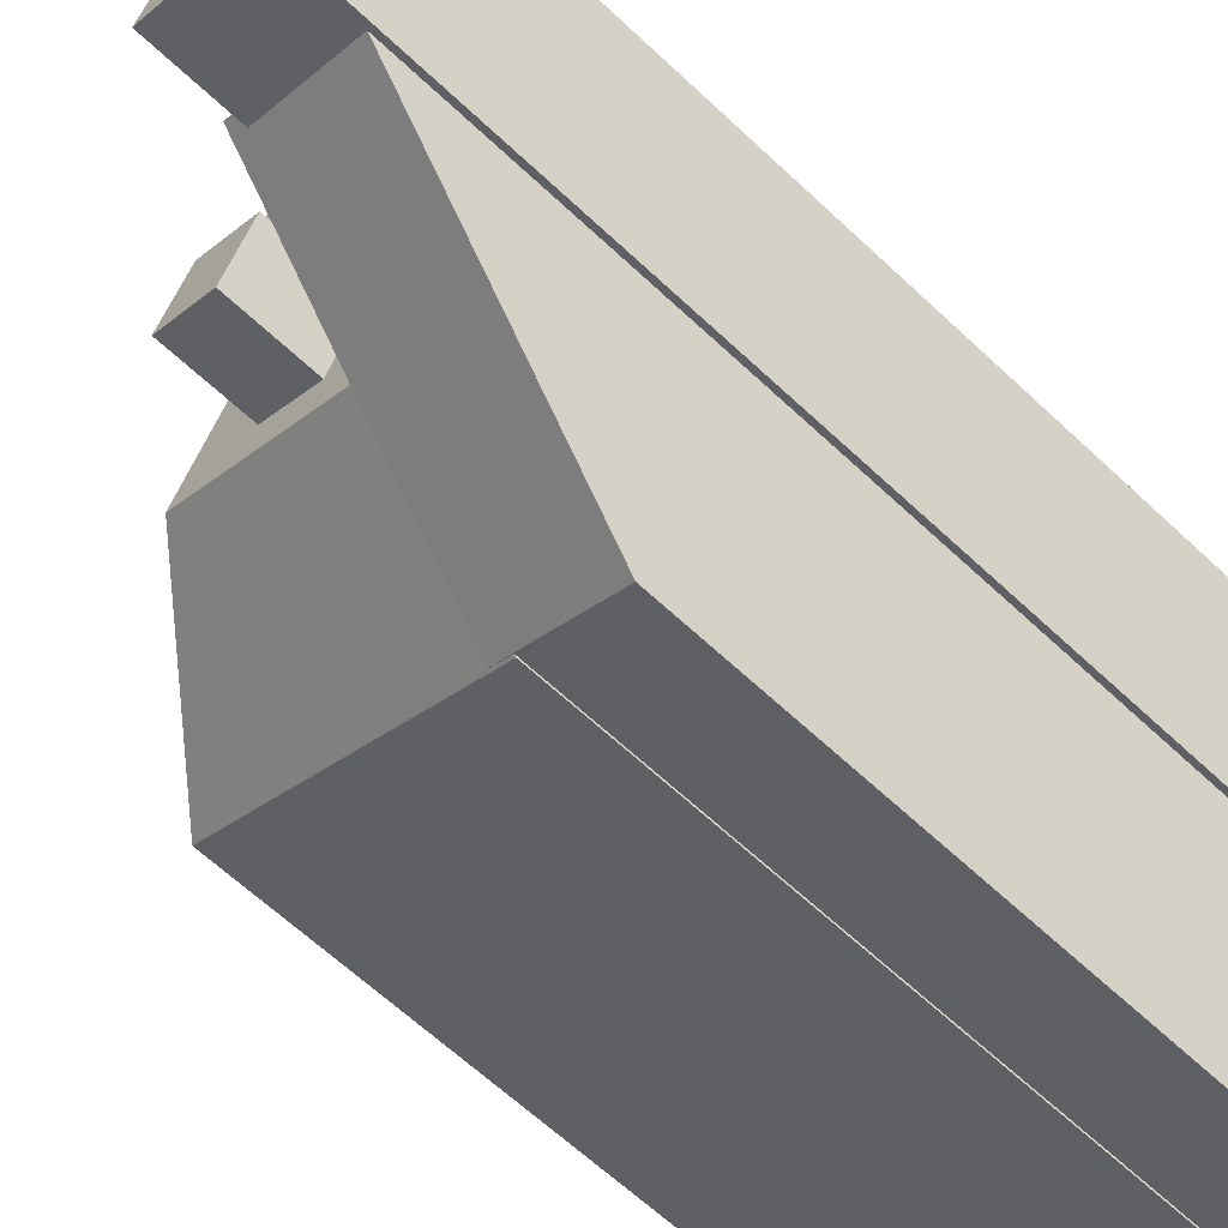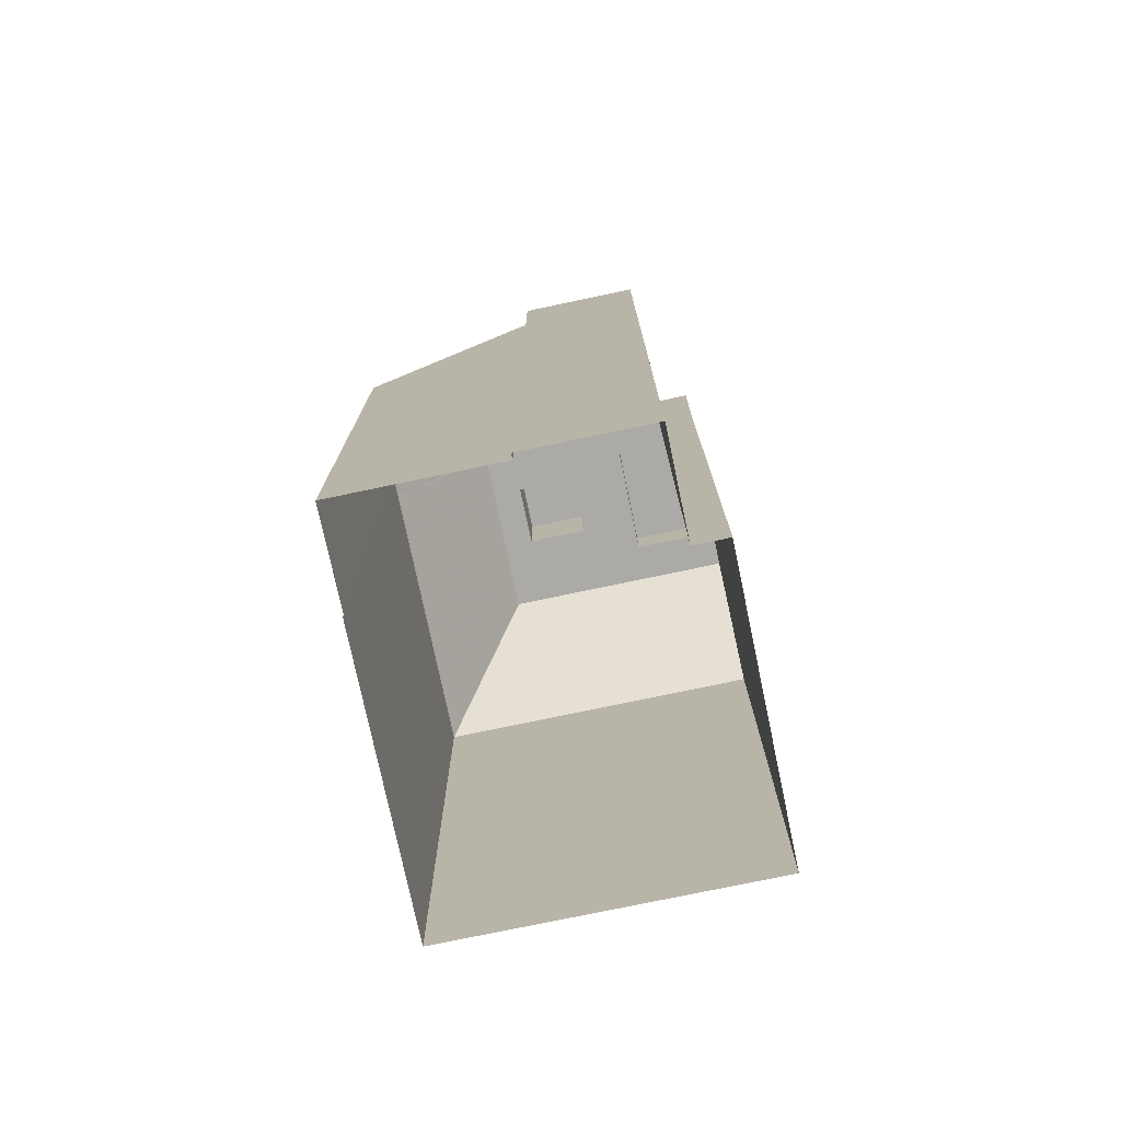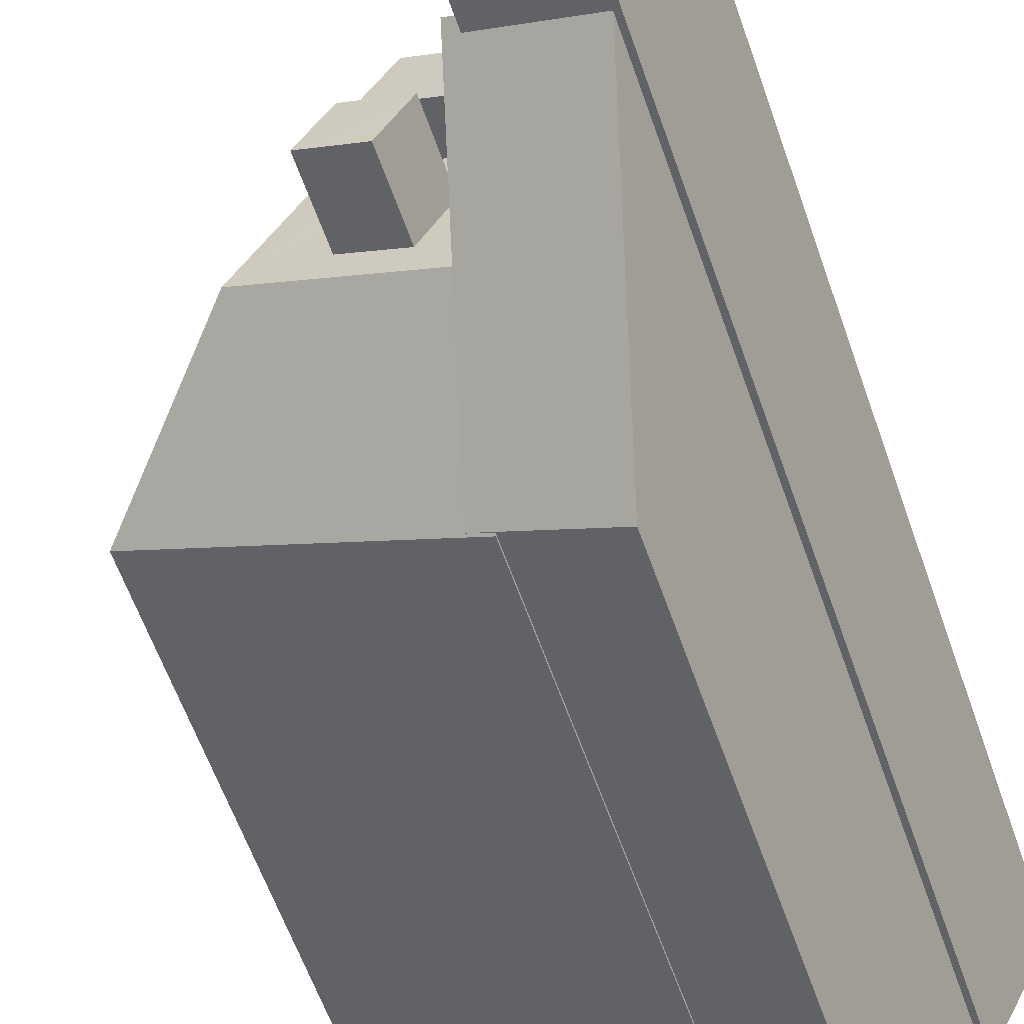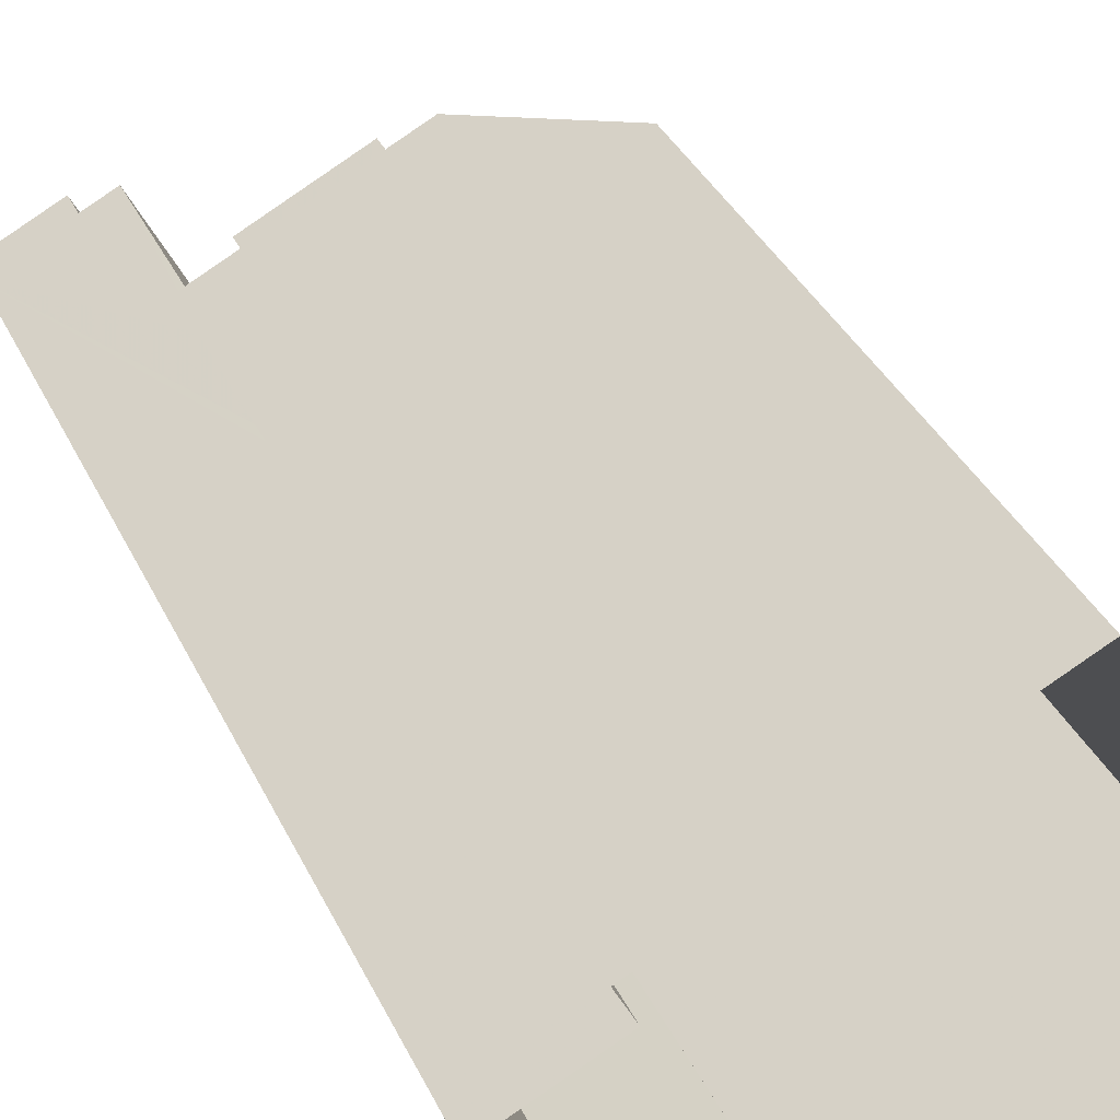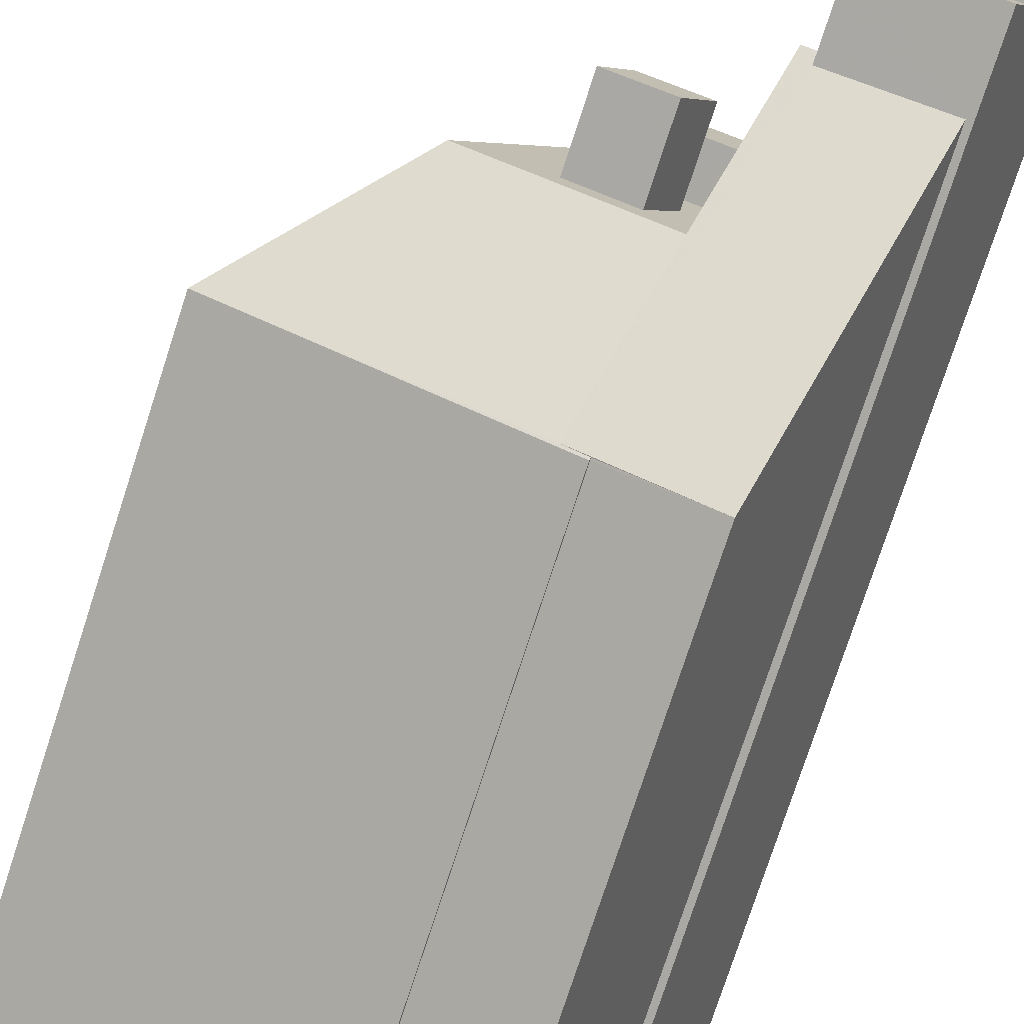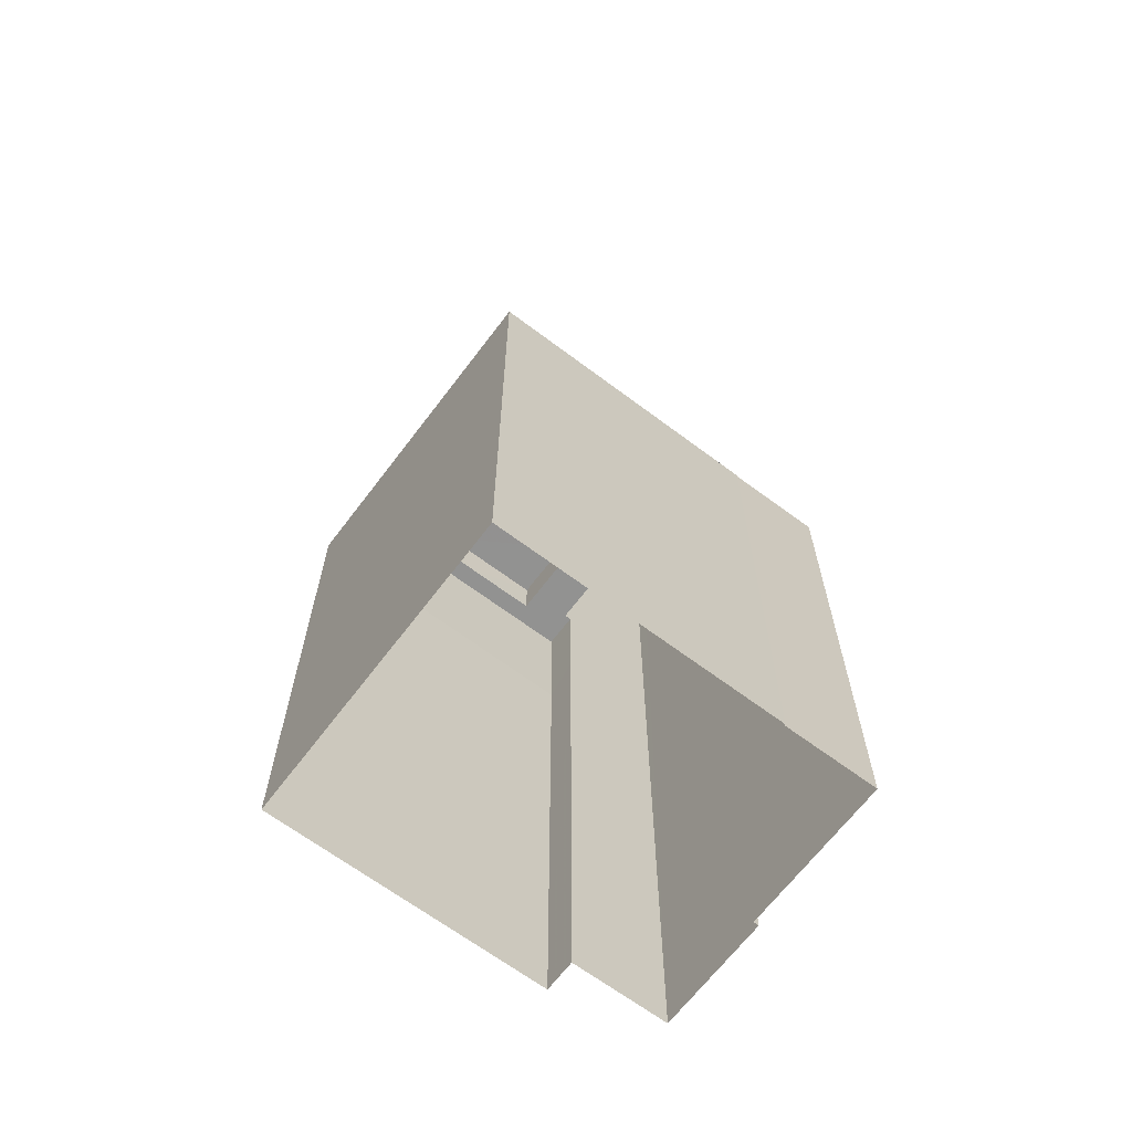
<metadata>
{"format":"obj","ext":"obj","renderer":"f3d","projection":"perspective","resolution":1024,"background":"white","views":[{"elev":-62.2,"azim":46.1,"up":"+Y"},{"elev":-76.1,"azim":75.0,"up":"+Z"},{"elev":-60.8,"azim":19.3,"up":"+Y"},{"elev":35.1,"azim":157.6,"up":"+Y"},{"elev":-76.6,"azim":-18.0,"up":"+Y"},{"elev":-66.2,"azim":-63.9,"up":"+Z"}]}
</metadata>
<code>
v -5673 -3.542e+04 3.685
v -5673 -3.542e+04 3.684
v -5679 -3.542e+04 3.687
v -5683 -3.542e+04 3.684
v -5676 -3.543e+04 3.682
v -5676 -3.543e+04 3.682
v -5673 -3.542e+04 3.683
v -5671 -3.542e+04 3.684
v -5672 -3.542e+04 3.682
v -5674 -3.543e+04 3.681
v -5683 -3.542e+04 16.8
v -5677 -3.542e+04 20.01
v -5679 -3.542e+04 16.81
v -5680 -3.542e+04 20.01
v -5677 -3.542e+04 17.16
v -5677 -3.543e+04 16.85
v -5676 -3.543e+04 16.8
v -5676 -3.543e+04 16.85
v -5678 -3.542e+04 20.01
v -5676 -3.542e+04 20.01
v -5676 -3.543e+04 16.85
v -5677 -3.542e+04 20.01
v -5677 -3.542e+04 20.01
v -5677 -3.542e+04 20.01
v -5678 -3.542e+04 20.01
v -5676 -3.542e+04 20.01
v -5676 -3.542e+04 20.01
v -5676 -3.542e+04 20.01
v -5677 -3.542e+04 20.01
v -5674 -3.542e+04 20.01
v -5676 -3.542e+04 20.01
v -5673 -3.542e+04 20.01
v -5675 -3.542e+04 20.01
v -5675 -3.542e+04 20.01
v -5675 -3.542e+04 20.01
v -5673 -3.542e+04 20.01
v -5673 -3.542e+04 20.01
v -5675 -3.542e+04 22.8
v -5677 -3.543e+04 16.86
v -5674 -3.543e+04 16.86
v -5673 -3.542e+04 22.83
v -5675 -3.542e+04 23.02
v -5675 -3.542e+04 23.02
v -5676 -3.542e+04 21.05
v -5675 -3.542e+04 21.05
v -5674 -3.542e+04 21.05
v -5677 -3.542e+04 21.05
v -5678 -3.542e+04 21.77
v -5677 -3.542e+04 21.77
v -5676 -3.542e+04 21.77
v -5677 -3.542e+04 21.77
v -5671 -3.542e+04 24.63
v -5673 -3.542e+04 24.63
v -5673 -3.542e+04 24.63
v -5671 -3.542e+04 24.63
v -5671 -3.542e+04 24.63
v -5674 -3.542e+04 24.63
v -5675 -3.542e+04 24.63
v -5674 -3.542e+04 24.63
v -5672 -3.542e+04 24.63
v -5672 -3.542e+04 24.63
v -5673 -3.542e+04 25.79
v -5672 -3.542e+04 25.79
v -5671 -3.542e+04 25.79
v -5674 -3.542e+04 25.79
v -5676 -3.543e+04 16.8
v -5673 -3.542e+04 16.8
v -5673 -3.542e+04 16.8
v -5673 -3.542e+04 17.28
f 1 2 3
f 3 2 4
f 5 4 6
f 7 2 8
f 7 8 9
f 10 6 7
f 4 2 6
f 6 2 7
f 11 12 13
f 11 14 12
f 14 11 15
f 16 17 18
f 17 16 11
f 15 11 16
f 15 19 14
f 15 20 19
f 21 18 17
f 22 23 24
f 19 25 14
f 26 12 27
f 28 26 27
f 23 14 25
f 12 14 22
f 12 22 27
f 22 14 23
f 25 19 29
f 19 20 29
f 26 28 30
f 31 24 23
f 26 30 32
f 33 34 35
f 29 20 35
f 31 29 35
f 34 24 31
f 32 36 37
f 36 34 33
f 30 34 36
f 30 36 32
f 34 31 35
f 38 39 40
f 40 41 38
f 42 39 38
f 43 42 38
f 44 45 46
f 44 47 45
f 48 49 50
f 51 48 50
f 52 53 54
f 55 52 56
f 53 57 54
f 56 52 54
f 58 59 57
f 57 59 54
f 60 61 55
f 61 59 58
f 60 55 56
f 61 60 59
f 62 63 64
f 62 65 63
f 6 17 5
f 6 66 17
f 17 11 4
f 5 17 4
f 11 3 4
f 11 13 3
f 67 1 3
f 13 67 3
f 68 1 67
f 68 2 1
f 26 32 13
f 12 26 13
f 13 32 67
f 66 21 17
f 69 67 32
f 37 69 32
f 68 67 69
f 10 66 6
f 16 18 39
f 40 66 10
f 21 40 39
f 18 21 39
f 21 66 40
f 7 40 10
f 7 41 40
f 42 43 33
f 35 42 33
f 15 39 42
f 42 35 20
f 15 16 39
f 15 42 20
f 30 46 45
f 34 30 45
f 45 47 24
f 45 24 34
f 47 22 24
f 27 47 44
f 27 22 47
f 44 46 28
f 44 28 27
f 46 30 28
f 23 51 50
f 31 23 50
f 49 29 31
f 50 49 31
f 49 48 25
f 29 49 25
f 48 51 23
f 25 48 23
f 61 58 41
f 58 38 41
f 9 61 41
f 7 9 41
f 55 9 8
f 8 52 55
f 61 9 55
f 2 68 8
f 36 53 37
f 68 69 52
f 8 68 52
f 37 53 52
f 69 37 52
f 53 36 57
f 36 33 43
f 57 43 58
f 58 43 38
f 57 36 43
f 56 64 63
f 60 56 63
f 59 63 65
f 59 60 63
f 54 65 62
f 54 59 65
f 54 62 64
f 56 54 64

</code>
